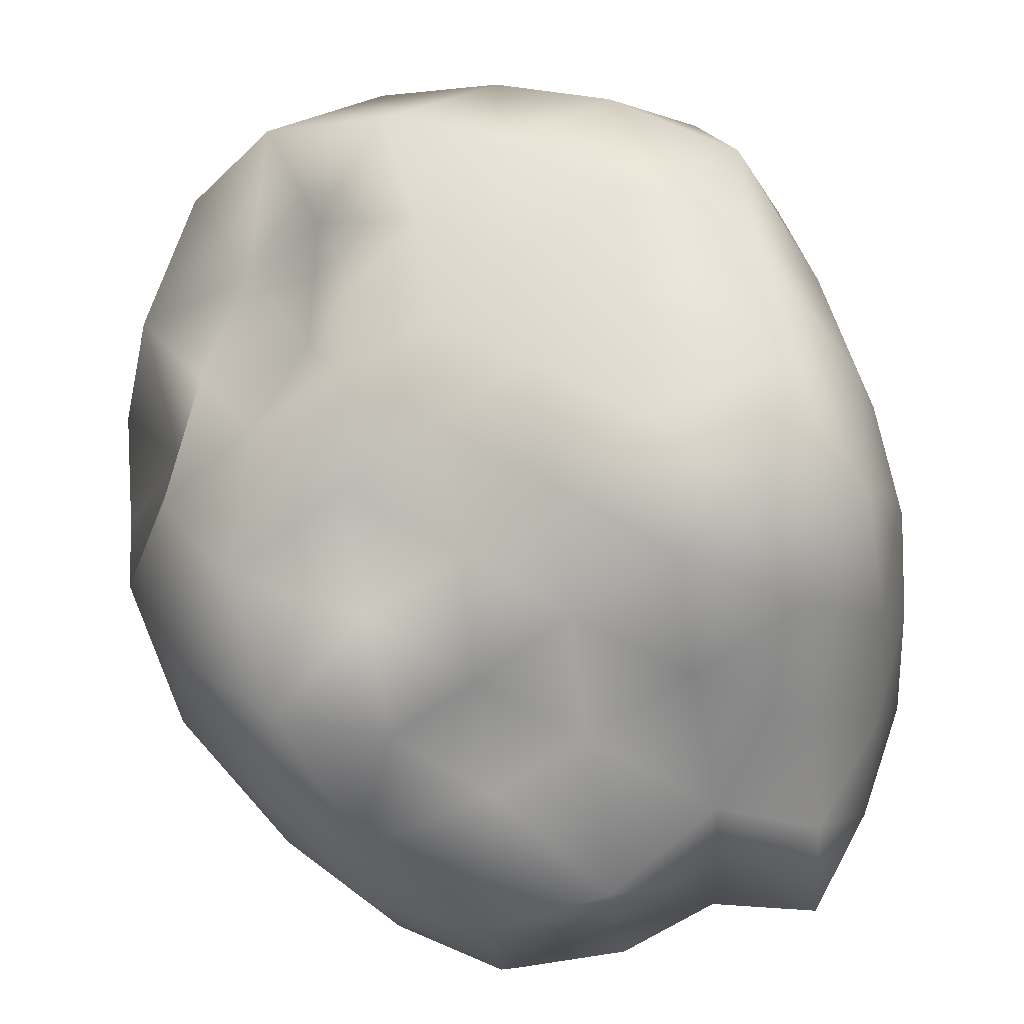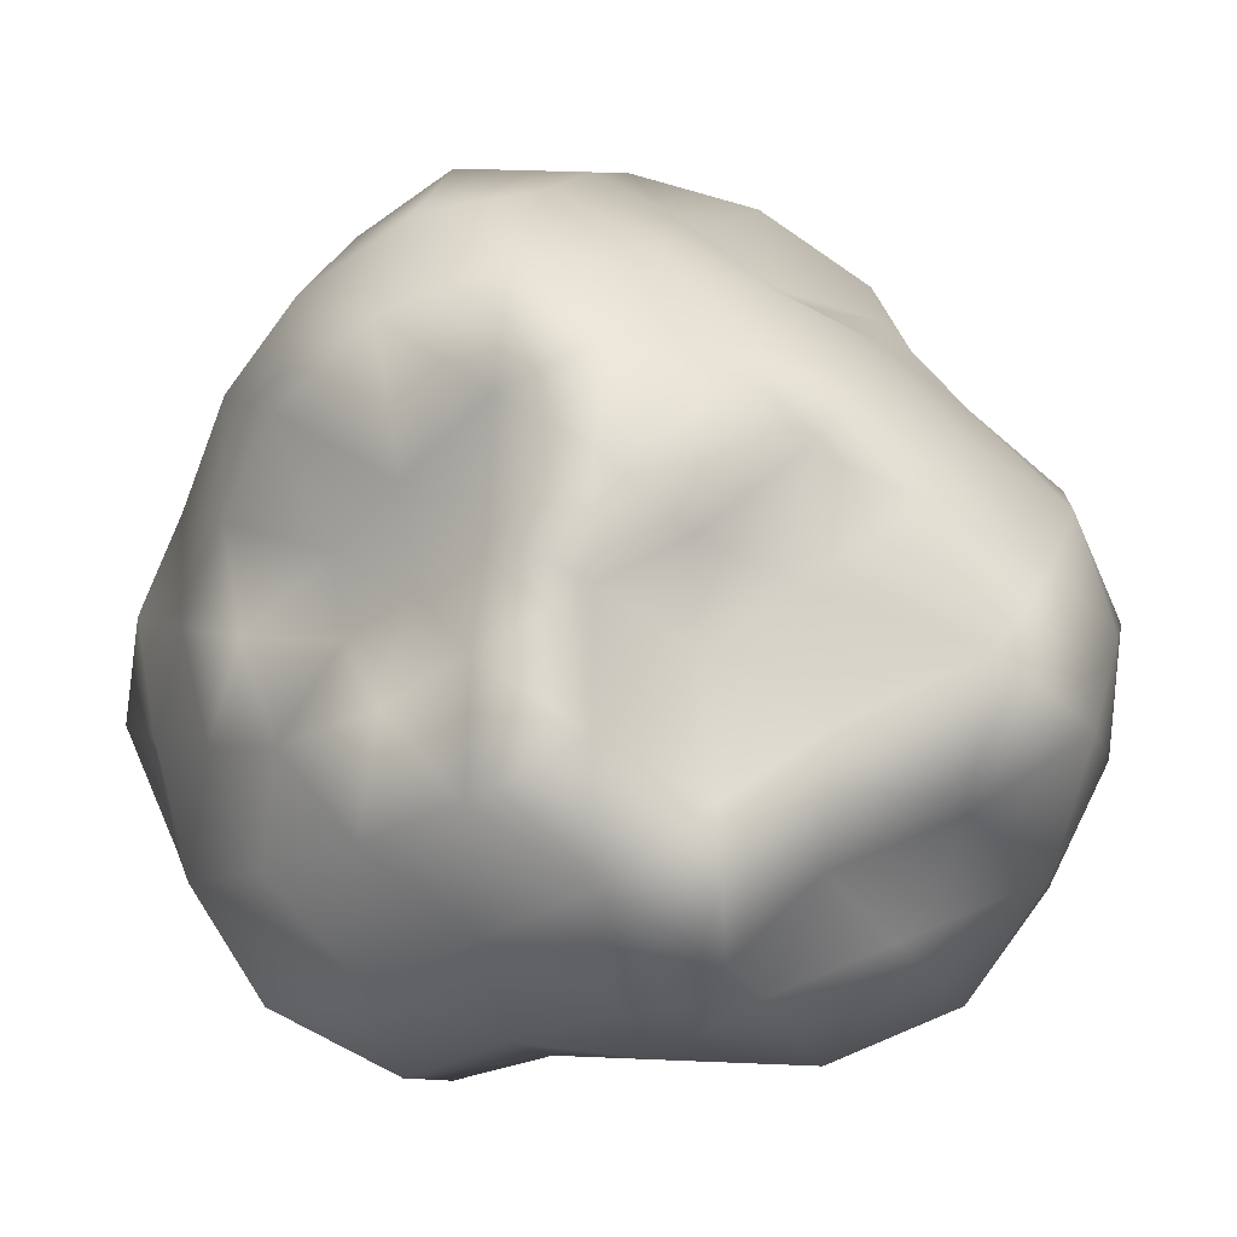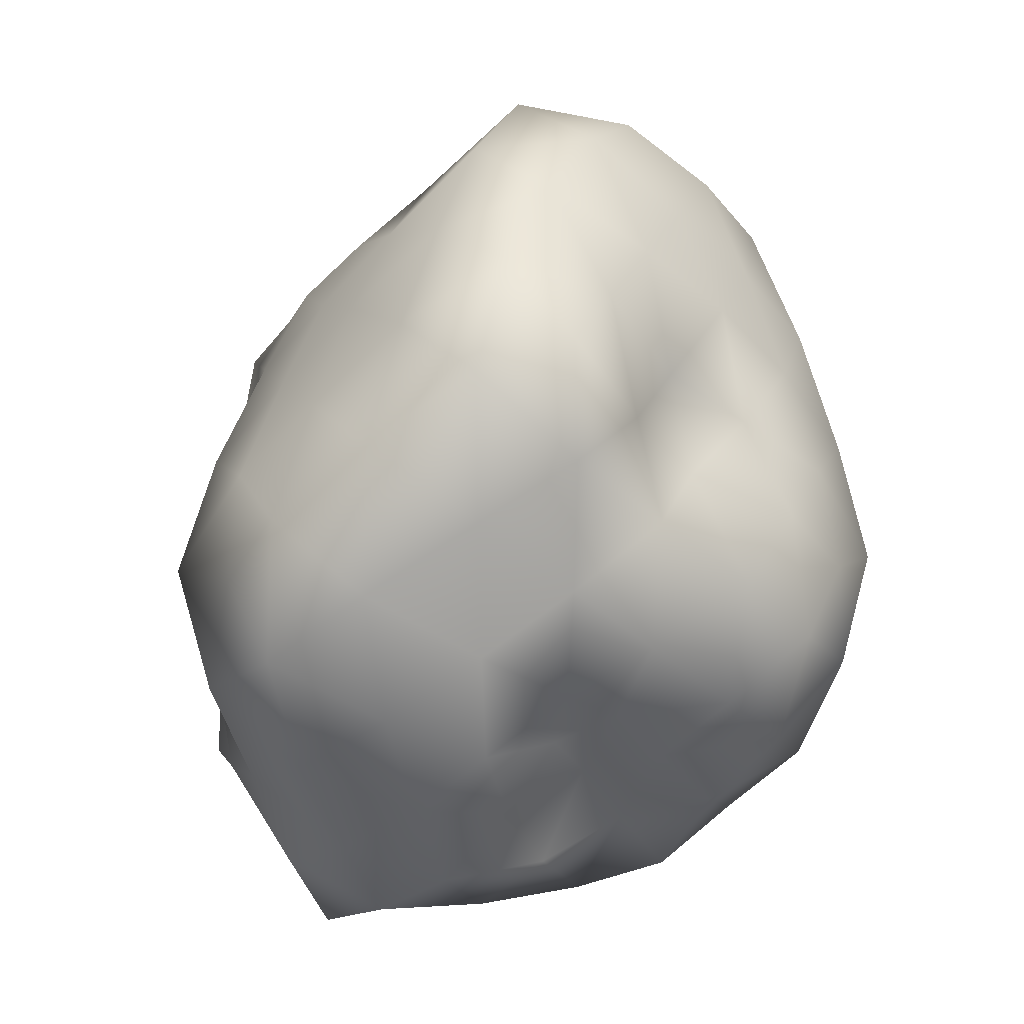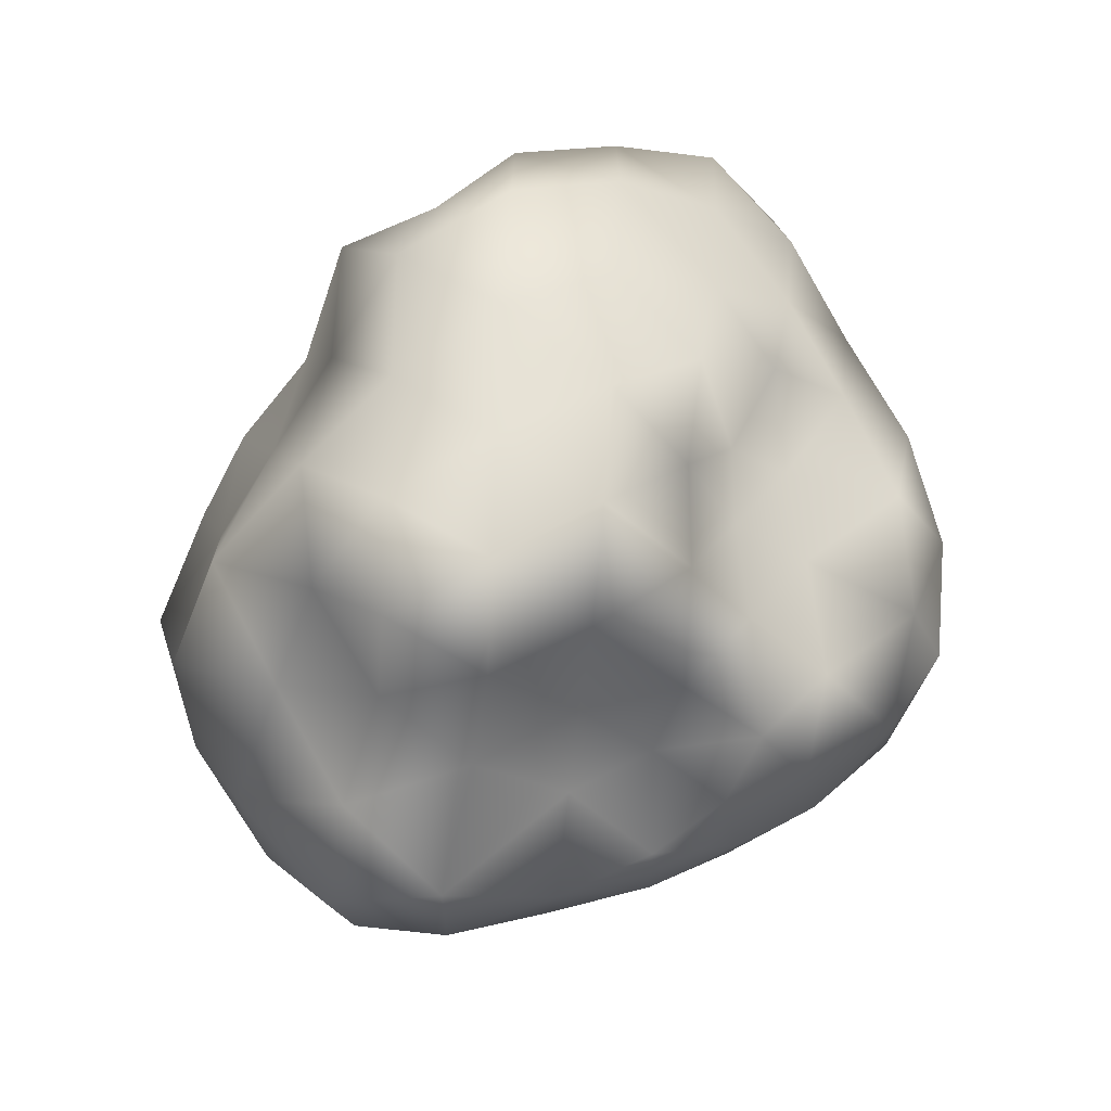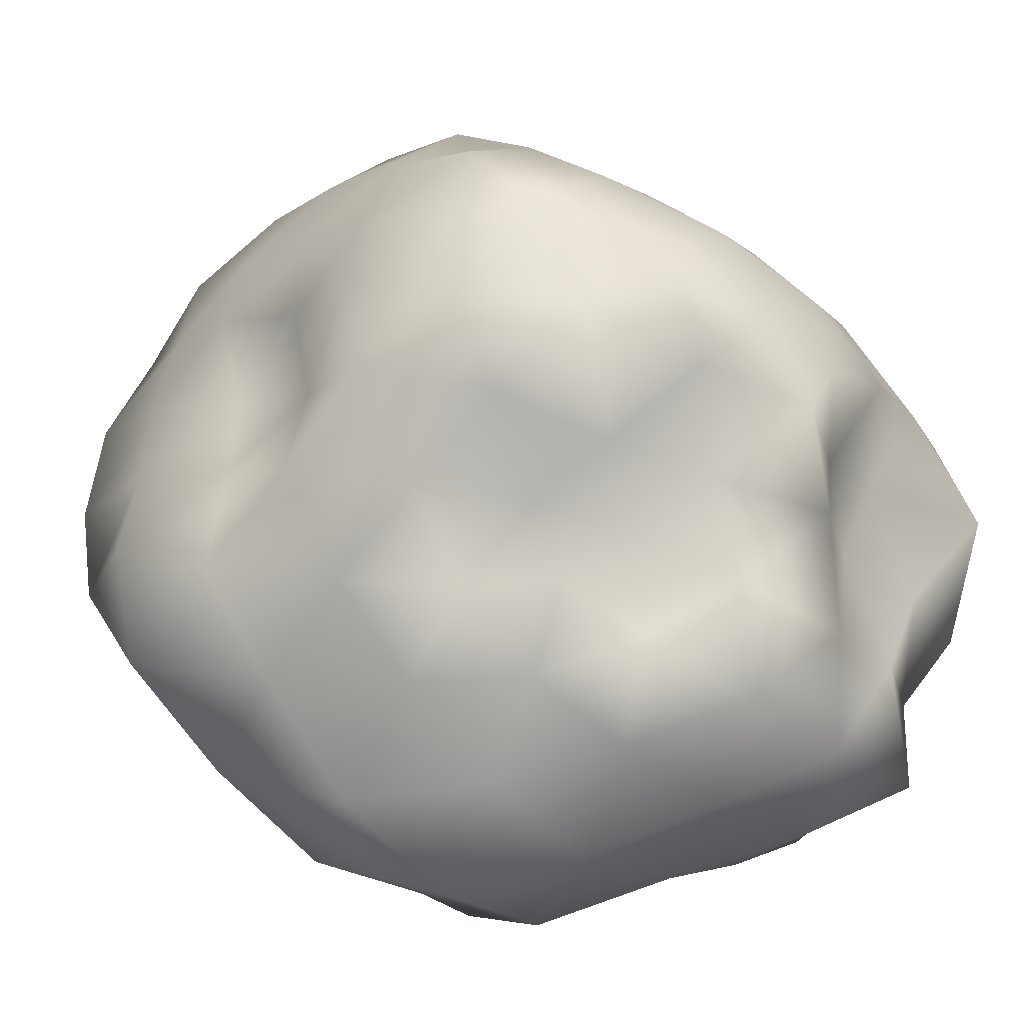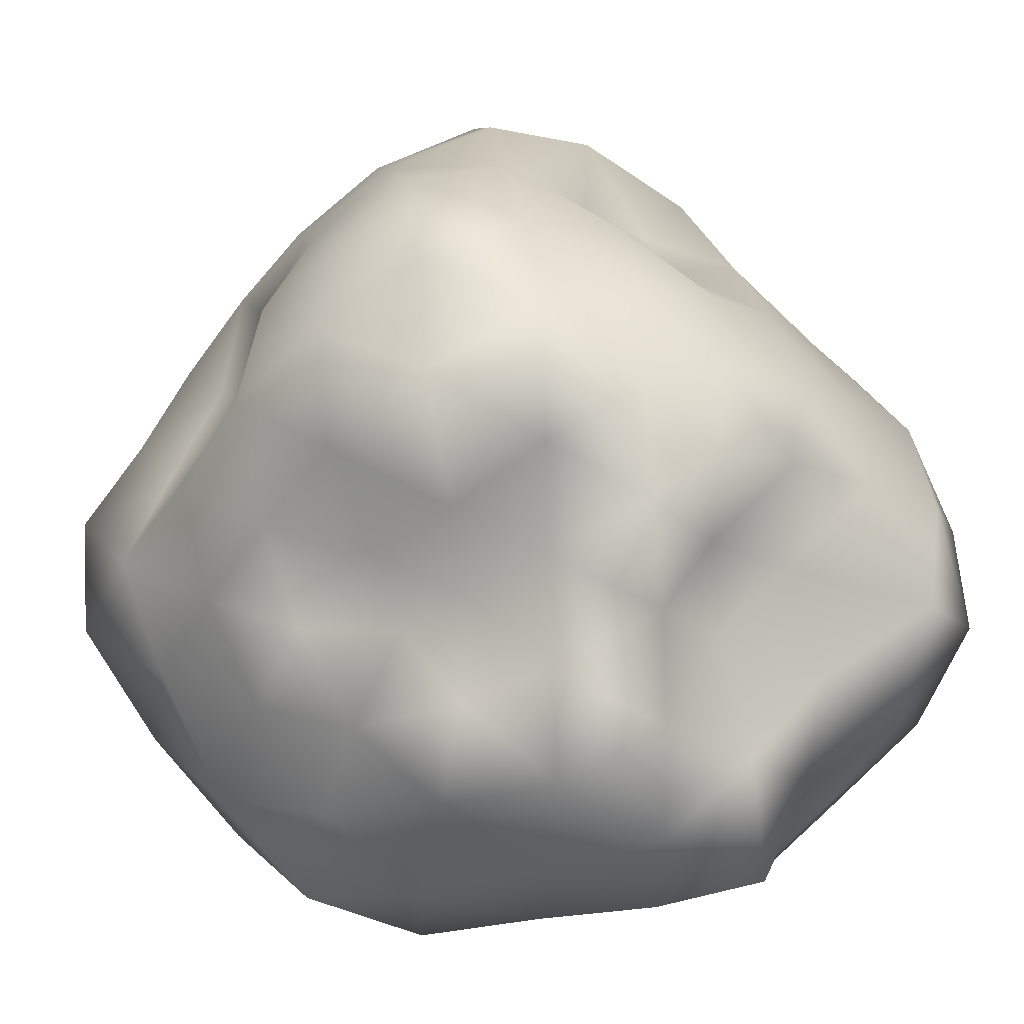
<metadata>
{"format":"obj","ext":"obj","renderer":"f3d","projection":"perspective","resolution":1024,"background":"white","views":[{"elev":-76.0,"azim":-143.8,"up":"+Z"},{"elev":4.0,"azim":-14.0,"up":"+Z"},{"elev":6.0,"azim":-99.1,"up":"+Y"},{"elev":-64.6,"azim":-127.6,"up":"+Y"},{"elev":10.4,"azim":-59.3,"up":"+Z"},{"elev":19.9,"azim":-34.6,"up":"+Z"}]}
</metadata>
<code>
g object
v -56.14 -2.337e-05 181.7
v -75.9 48.21 148.1
v -95.23 -2.548e-05 154.1
v -29.48 56.25 172.6
v -51.81 98.78 135.6
v 0 -2.548e-05 181.2
v -26.21 150 121.1
v 29.92 171.4 138.2
v 0 199.7 104.5
v 0 115.5 158.3
v 64.74 123.4 169.5
v 87.24 55.5 170.2
v 47.19 -1.965e-05 152.7
v 82.55 -2.205e-05 133.6
v 31.61 60.27 185
v -116.5 29.72 122.5
v -88.84 75.74 104
v -114.4 51.54 70.7
v -135.5 81.77 37.46
v -126.1 141.6 25.99
v -168.2 122.6 0
v -100.6 101.3 62.19
v -85.76 163.7 53
v -42.58 181.8 78.95
v -69.86 133.2 96.54
v -126.1 141.6 25.99
v -142.9 160.4 -29.43
v -168.2 122.6 0
v -102.4 195.3 0
v -91.14 174 -56.33
v -102.4 195.3 0
v -40.31 172.1 -74.74
v 0 195.8 -51.29
v 0 166.2 -86.95
v -50.65 216.2 -31.31
v 0 242.5 0
v 0 231.9 60.78
v -52.05 221.9 32.17
v 0 242.5 0
v -52.05 221.9 32.17
v 0 242.5 0
v 50.2 214.2 93.08
v 55.14 235 34.08
v 0 242.5 0
v 105 200.4 64.91
v 36.16 154.3 -67.05
v 45.3 193.3 -28
v 89.23 170.3 -55.15
v 0 242.5 0
v 127.5 143.2 -26.26
v 149.8 167.9 30.85
v 174.5 127.2 0
v 106.5 203.5 0
v 0 242.5 0
v 89.9 171.4 124.2
v 182.3 110.1 50.4
v 145.6 146.5 89.96
v 167.3 75.49 103.4
v 130.3 33.29 137
v 123.9 105.6 145
v 202.1 73.58 0
v 199 40.09 55
v 211.4 -2.969e-05 0
v 200.7 -73.12 0
v 168.6 -101.8 46.61
v 176.2 -128.7 0
v 189.4 -38.17 52.35
v 139 -62.65 85.91
v 114.9 -29.34 120.7
v 148.7 -2.456e-05 91.93
v 180.7 109.3 -49.96
v 200.7 40.41 -55.47
v 169 76.18 -104.5
v 139.1 35.49 -146.2
v 142.9 -36.51 -150.2
v 98.64 -2.638e-05 -159.6
v 178.3 -2.949e-05 -110.2
v 169.6 -76.43 -104.8
v 181 -109.4 -50.02
v 197.4 -39.85 -54.57
v 24.44 139.8 -112.8
v 74.69 142.4 -103.2
v 52.6 100.3 -137.7
v 76.73 48.91 -149.7
v 116.9 99.66 -136.9
v 134.7 135.7 -83.26
v -23.54 134.9 -108.7
v 0 100.5 -137.9
v -50.21 95.81 -131.4
v -79.71 50.67 -155.5
v -57.69 -2.402e-05 -186.7
v -100.7 -2.69e-05 -162.9
v -28.22 53.84 -165.2
v 0 -2.346e-05 -167
v 51.89 -2.163e-05 -167.9
v 24.61 46.95 -144.1
v -88.37 -56.23 -172.4
v -28.5 -54.42 -166.9
v -57.15 -109 -149.6
v -28.03 -160.6 -129.5
v 27.63 -158.3 -127.6
v 0 -202.9 -106.4
v 0 -115 -157.9
v 62.14 -118.6 -162.7
v 79.47 -50.57 -155.1
v 27.47 -52.4 -160.8
v 42.52 -181.5 -78.83
v 80.08 -152.8 -110.7
v 96.12 -183.5 -59.41
v 151 -169.3 -31.11
v 143.6 -144.8 -88.77
v 123.7 -105.5 -144.8
v 0 -192.5 -50.44
v 43.4 -185.3 -26.82
v 0 -167.8 0
v 0 -159.3 41.7
v 39.17 -167.1 72.63
v 0 -160.4 84.05
v 38.36 -163.6 23.71
v 85.98 -164.4 53.14
v 0 -167.8 0
v 138.6 -155.6 28.55
v 101.7 -193.9 0
v 0 -167.8 0
v -43.59 -186.3 -80.82
v -43.47 -185.6 -26.87
v -84.56 -161.2 -52.26
v 0 -167.8 0
v -108.2 -121.7 -22.29
v -92.53 -103.8 19.06
v -115.1 -84.12 0
v -92.53 -103.8 19.06
v -80.78 -154 0
v -70.4 -134.3 43.51
v -80.78 -154 0
v -39.36 -167.9 72.98
v -41.91 -178.9 25.9
v 0 -167.8 0
v -41.91 -178.9 25.9
v 0 -167.8 0
v -116.9 -70.58 32.3
v -115.1 -84.12 0
v -96.02 -96.61 59.34
v -137.7 -62.05 85.09
v -123.8 -31.68 130.2
v -82.3 -52.35 160.6
v -103.3 -88.01 120.9
v -55.27 -105.5 144.7
v -24.67 -141.3 113.9
v -66.92 -127.5 92.47
v -29.21 -55.77 171
v 66.15 -42.02 129.1
v 26.98 -51.51 158
v 50.01 -95.3 130.9
v 24.33 -139.2 112.4
v 0 -104.6 143.7
v 70.04 -133.5 96.79
v 95.39 -81.32 111.7
v 118.4 -119.1 73.18
v -176.8 64.48 0
v -161.4 32.57 44.61
v -166.4 -2.339e-05 0
v -148.3 -2.448e-05 91.63
v -149.8 -54.53 0
v -153.2 -30.93 42.33
v -178.1 107.6 -49.23
v -176.8 64.48 0
v -173.5 34.98 -47.97
v -166.4 -2.339e-05 0
v -160.6 72.42 -99.27
v -149.8 -54.53 0
v -141.2 -85.34 -39.03
v -160 -32.22 -44.22
v -144.6 -65.08 -89.35
v -138.9 -35.51 -146
v -136.4 34.84 -143.4
v -164.3 -2.712e-05 -101.5
v -127.4 128.4 -78.76
v -102.7 87.69 -120.3
v -70.68 134.8 -97.67
v -75.44 -144 -104.3
v -109.9 -93.69 -128.6
v -115.8 -116.6 -71.55
f 1 2 3
f 2 4 5
f 4 1 6
f 1 4 2
f 7 8 9
f 8 10 11
f 10 7 5
f 7 10 8
f 12 13 14
f 13 15 6
f 15 12 11
f 12 15 13
f 4 10 5
f 10 15 11
f 15 4 6
f 4 15 10
f 2 16 3
f 16 17 18
f 17 2 5
f 2 17 16
f 19 20 21
f 20 22 23
f 22 19 18
f 19 22 20
f 24 7 9
f 7 25 5
f 25 24 23
f 24 25 7
f 17 22 18
f 22 25 23
f 25 17 5
f 17 25 22
f 26 27 28
f 27 29 30
f 31 20 23
f 26 29 27
f 32 33 34
f 33 35 36
f 35 32 30
f 32 35 33
f 37 24 9
f 24 38 23
f 38 37 39
f 37 38 24
f 29 35 30
f 35 40 41
f 38 31 23
f 29 40 35
f 42 37 9
f 37 43 44
f 43 42 45
f 42 43 37
f 33 46 34
f 46 47 48
f 47 33 49
f 33 47 46
f 50 51 52
f 51 53 45
f 53 50 48
f 50 53 51
f 43 47 54
f 47 53 48
f 53 43 45
f 43 53 47
f 8 42 9
f 42 55 45
f 55 8 11
f 8 55 42
f 51 56 52
f 56 57 58
f 57 51 45
f 51 57 56
f 59 12 14
f 12 60 11
f 60 59 58
f 59 60 12
f 55 57 45
f 57 60 58
f 60 55 11
f 55 60 57
f 56 61 52
f 61 62 63
f 62 56 58
f 56 62 61
f 64 65 66
f 65 67 68
f 67 64 63
f 64 67 65
f 69 59 14
f 59 70 58
f 70 69 68
f 69 70 59
f 62 67 63
f 67 70 68
f 70 62 58
f 62 70 67
f 61 71 52
f 71 72 73
f 72 61 63
f 61 72 71
f 74 75 76
f 75 77 78
f 77 74 73
f 74 77 75
f 79 64 66
f 64 80 63
f 80 79 78
f 79 80 64
f 72 77 73
f 77 80 78
f 80 72 63
f 72 80 77
f 46 81 34
f 81 82 83
f 82 46 48
f 46 82 81
f 84 74 76
f 74 85 73
f 85 84 83
f 84 85 74
f 71 50 52
f 50 86 48
f 86 71 73
f 71 86 50
f 82 85 83
f 85 86 73
f 86 82 48
f 82 86 85
f 81 87 34
f 87 88 89
f 88 81 83
f 81 88 87
f 90 91 92
f 91 93 94
f 93 90 89
f 90 93 91
f 95 84 76
f 84 96 83
f 96 95 94
f 95 96 84
f 88 93 89
f 93 96 94
f 96 88 83
f 88 96 93
f 91 97 92
f 97 98 99
f 98 91 94
f 91 98 97
f 100 101 102
f 101 103 104
f 103 100 99
f 100 103 101
f 105 95 76
f 95 106 94
f 106 105 104
f 105 106 95
f 98 103 99
f 103 106 104
f 106 98 94
f 98 106 103
f 101 107 102
f 107 108 109
f 108 101 104
f 101 108 107
f 110 79 66
f 79 111 78
f 111 110 109
f 110 111 79
f 75 105 76
f 105 112 104
f 112 75 78
f 75 112 105
f 108 111 109
f 111 112 78
f 112 108 104
f 108 112 111
f 107 113 102
f 113 114 115
f 114 107 109
f 107 114 113
f 116 117 118
f 117 119 120
f 119 116 121
f 116 119 117
f 122 110 66
f 110 123 109
f 123 122 120
f 122 123 110
f 114 119 124
f 119 123 120
f 123 114 109
f 114 123 119
f 113 125 102
f 125 126 127
f 126 113 128
f 113 126 125
f 129 130 131
f 132 133 134
f 135 129 127
f 129 135 130
f 136 116 118
f 116 137 138
f 137 136 134
f 136 137 116
f 126 135 127
f 133 137 134
f 139 126 140
f 126 139 135
f 132 141 142
f 141 143 144
f 143 132 134
f 132 143 141
f 145 146 3
f 146 147 148
f 147 145 144
f 145 147 146
f 149 136 118
f 136 150 134
f 150 149 148
f 149 150 136
f 143 147 144
f 147 150 148
f 150 143 134
f 143 150 147
f 146 1 3
f 1 151 6
f 151 146 148
f 146 151 1
f 13 152 14
f 152 153 154
f 153 13 6
f 13 153 152
f 155 149 118
f 149 156 148
f 156 155 154
f 155 156 149
f 151 153 6
f 153 156 154
f 156 151 148
f 151 156 153
f 117 155 118
f 155 157 154
f 157 117 120
f 117 157 155
f 152 69 14
f 69 158 68
f 158 152 154
f 152 158 69
f 65 122 66
f 122 159 120
f 159 65 68
f 65 159 122
f 157 158 154
f 158 159 68
f 159 157 120
f 157 159 158
f 160 19 21
f 19 161 18
f 161 160 162
f 160 161 19
f 16 145 3
f 145 163 144
f 163 16 18
f 16 163 145
f 141 164 142
f 164 165 162
f 165 141 144
f 141 165 164
f 161 163 18
f 163 165 144
f 165 161 162
f 161 165 163
f 166 167 28
f 167 168 169
f 168 166 170
f 166 168 167
f 171 172 131
f 172 173 174
f 173 171 169
f 171 173 172
f 175 176 92
f 176 177 170
f 177 175 174
f 175 177 176
f 168 173 169
f 173 177 174
f 177 168 170
f 168 177 173
f 27 166 28
f 166 178 170
f 178 27 30
f 27 178 166
f 176 90 92
f 90 179 89
f 179 176 170
f 176 179 90
f 87 32 34
f 32 180 30
f 180 87 89
f 87 180 32
f 178 179 170
f 179 180 89
f 180 178 30
f 178 180 179
f 125 100 102
f 100 181 99
f 181 125 127
f 125 181 100
f 97 175 92
f 175 182 174
f 182 97 99
f 97 182 175
f 172 129 131
f 129 183 127
f 183 172 174
f 172 183 129
f 181 182 99
f 182 183 174
f 183 181 127
f 181 183 182

</code>
